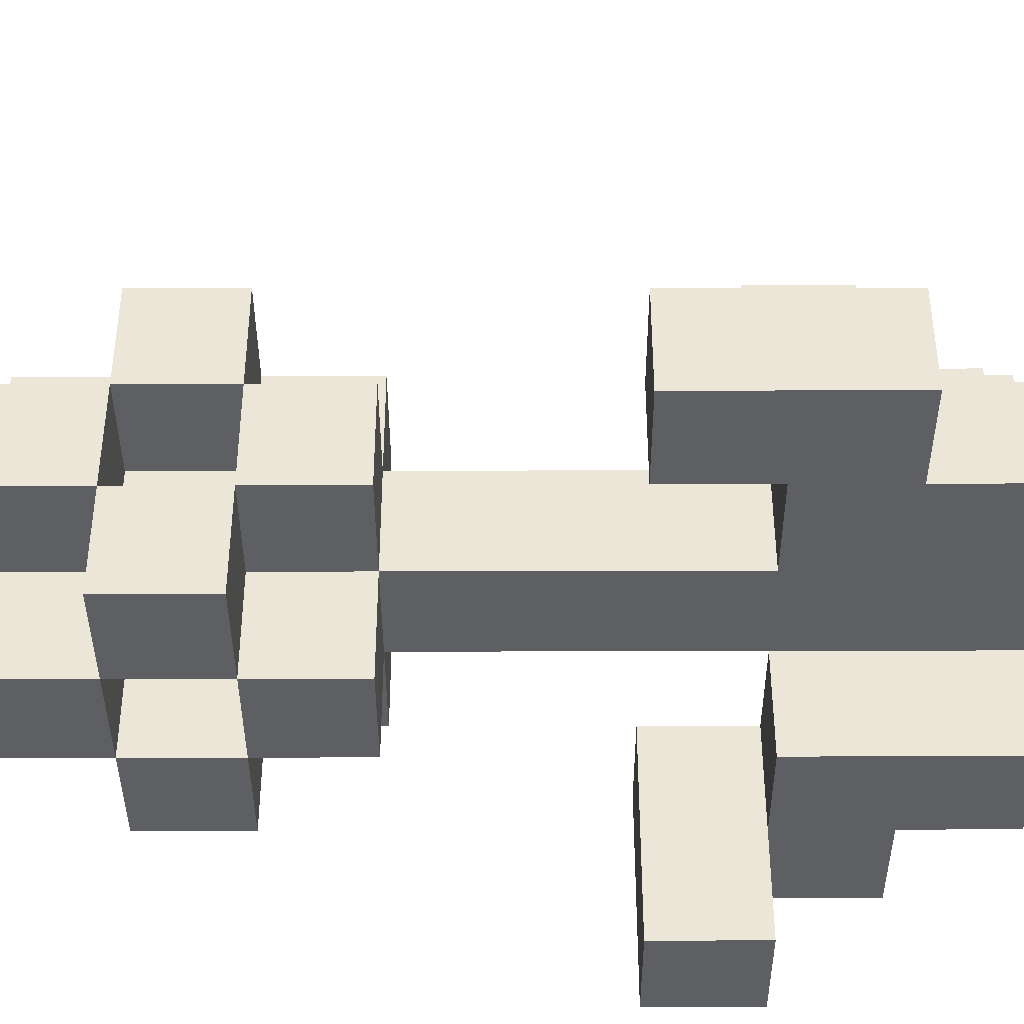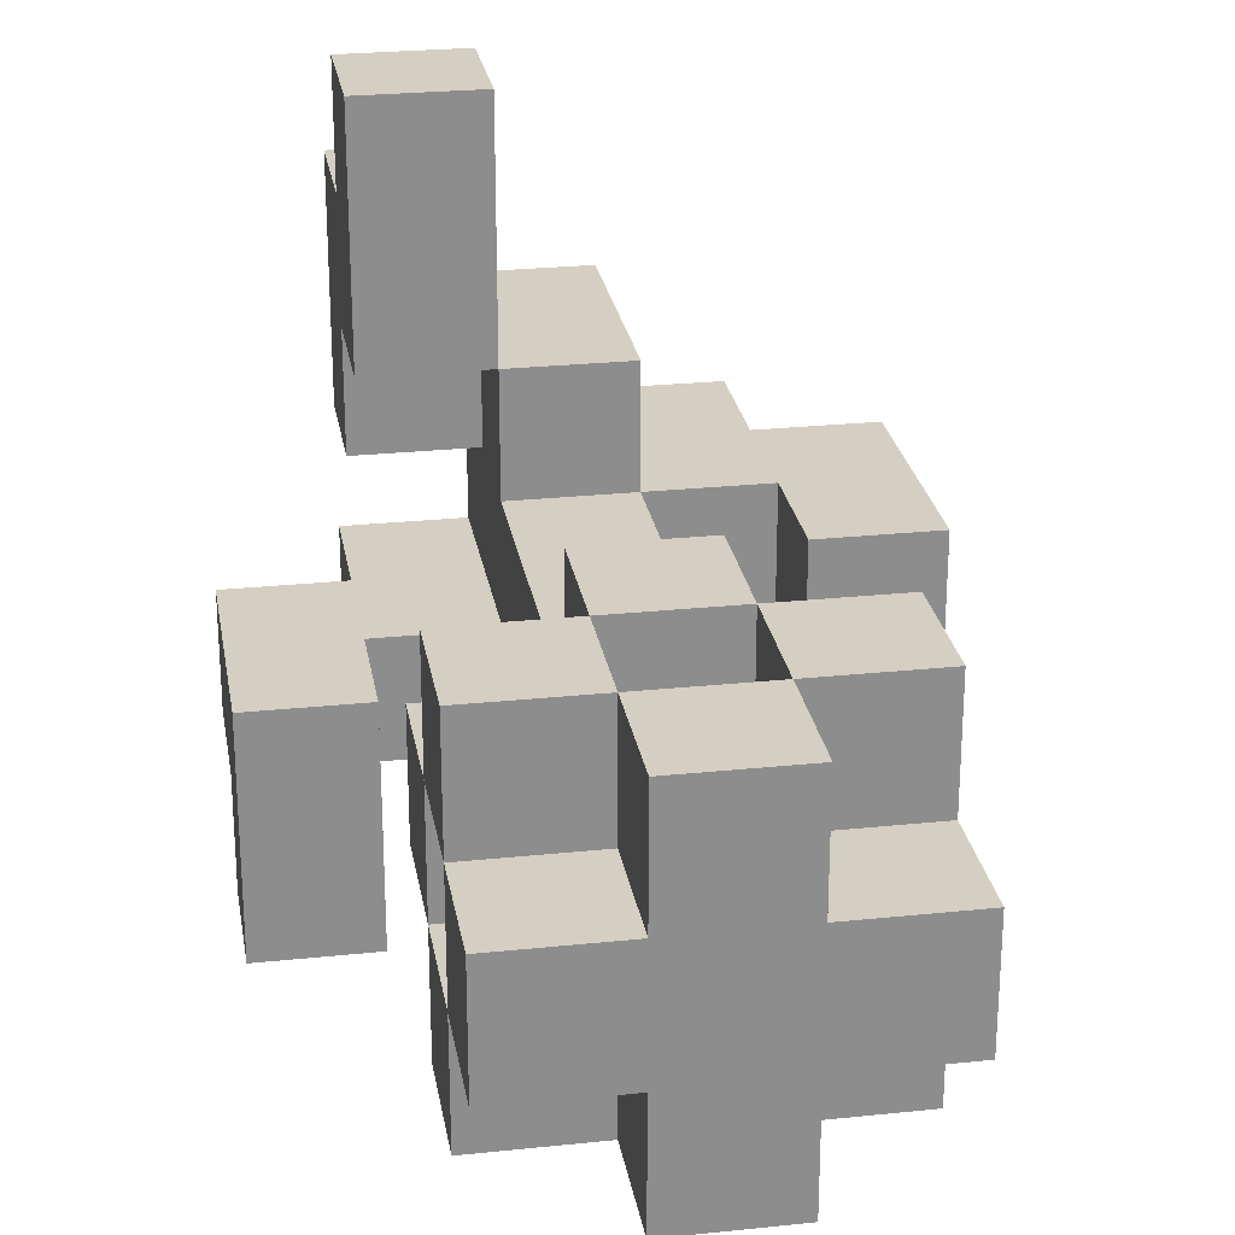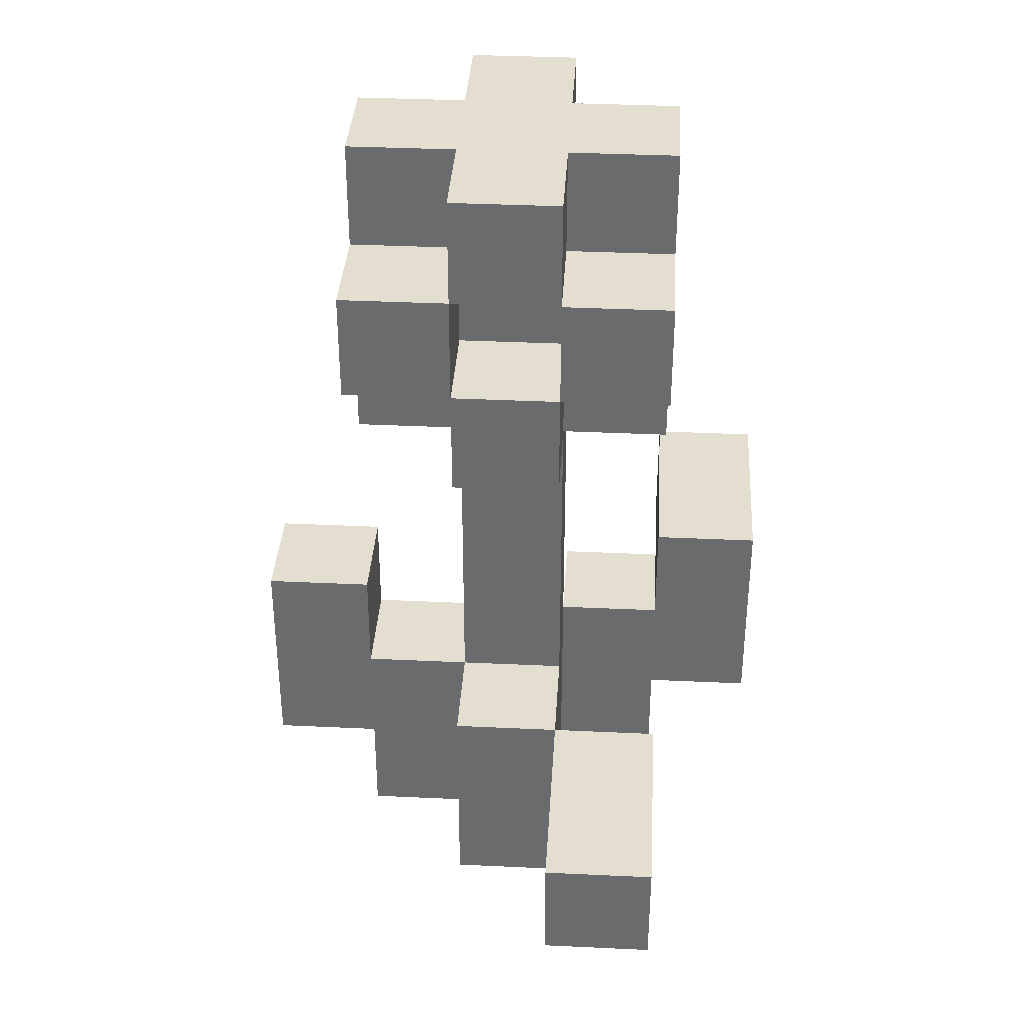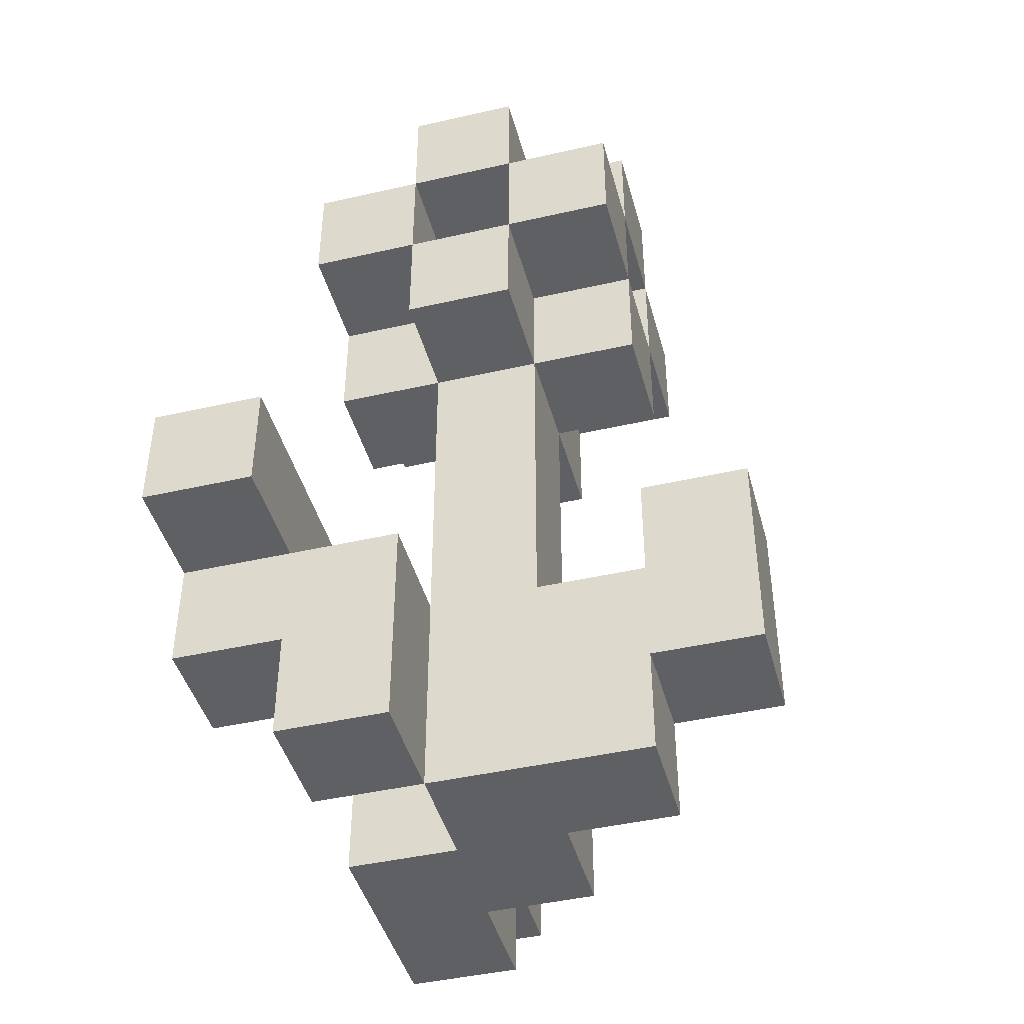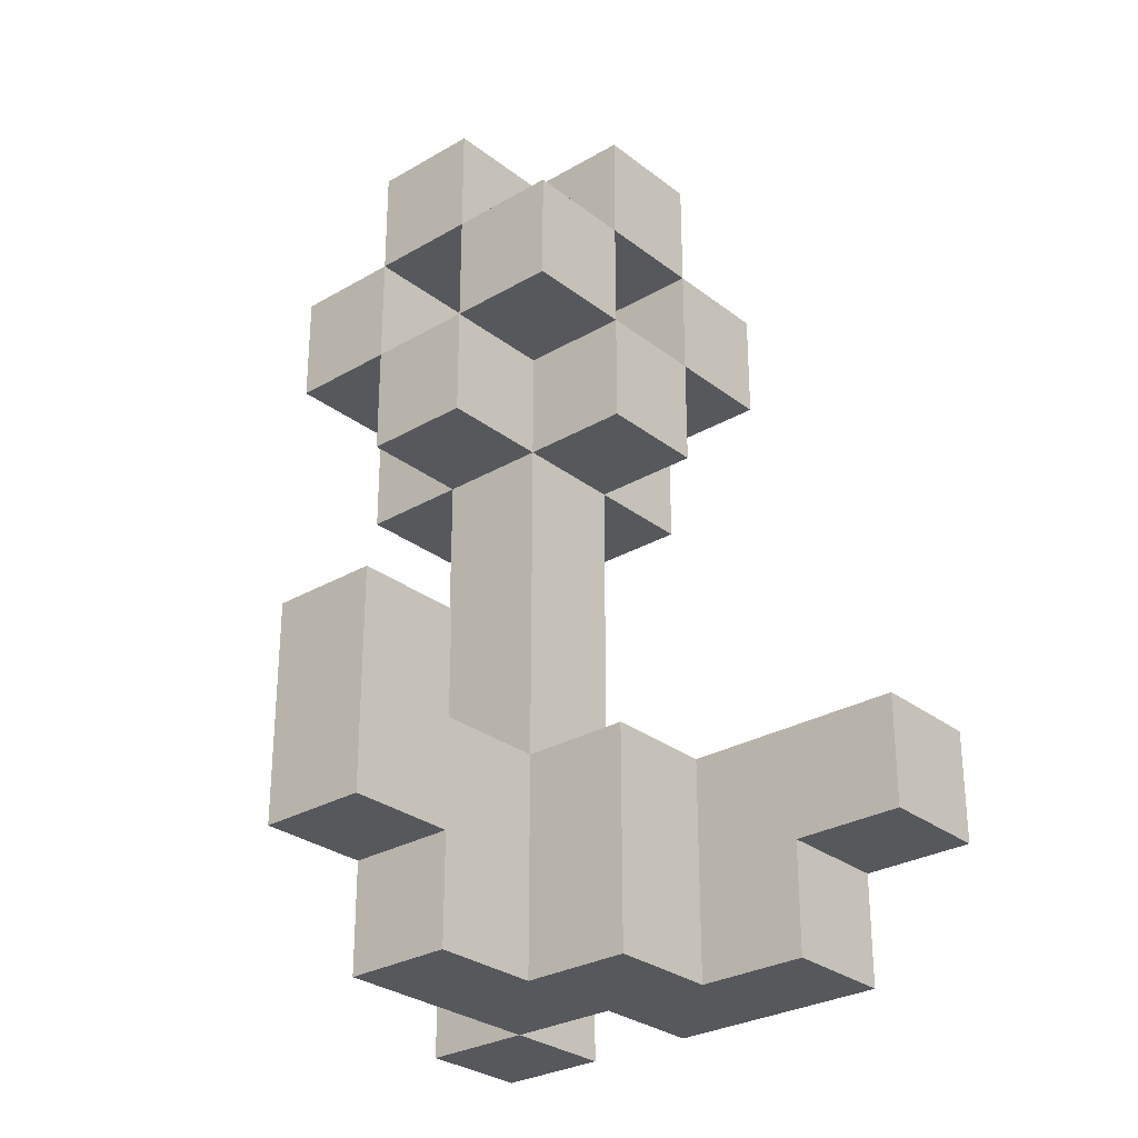
<metadata>
{"format":"obj","ext":"obj","renderer":"f3d","projection":"perspective","resolution":1024,"background":"white","views":[{"elev":-40.0,"azim":-89.8,"up":"+Z"},{"elev":25.7,"azim":170.5,"up":"+Z"},{"elev":36.4,"azim":3.5,"up":"+Y"},{"elev":-44.0,"azim":-165.0,"up":"+Y"},{"elev":-28.7,"azim":-48.9,"up":"+Y"}]}
</metadata>
<code>
o
v 0.1 2.1 -0.5
v 0.1 2.1 -0.6
v 0.1 2.3 -0.5
v 0.1 2.3 -0.6
v 0.2 2 -0.5
v 0.2 2 -0.6
v 0.2 2.1 -0.5
v 0.2 2.1 -0.6
v 0.2 2.5 -0.5
v 0.2 2.5 -0.6
v 0.2 2.6 -0.4
v 0.2 2.6 -0.5
v 0.2 2.6 -0.6
v 0.2 2.6 -0.7
v 0.2 2.7 -0.4
v 0.2 2.7 -0.5
v 0.2 2.7 -0.6
v 0.2 2.7 -0.7
v 0.2 2.8 -0.5
v 0.2 2.8 -0.6
v 0.3 2 -0.4
v 0.3 2 -0.5
v 0.3 2.2 -0.4
v 0.3 2.2 -0.5
v 0.3 2.2 -0.6
v 0.3 2.5 -0.4
v 0.3 2.5 -0.5
v 0.3 2.5 -0.6
v 0.3 2.5 -0.7
v 0.3 2.6 -0.4
v 0.3 2.6 -0.5
v 0.3 2.6 -0.6
v 0.3 2.6 -0.7
v 0.3 2.7 -0.4
v 0.3 2.7 -0.5
v 0.3 2.7 -0.6
v 0.3 2.7 -0.7
v 0.3 2.8 -0.4
v 0.3 2.8 -0.5
v 0.3 2.8 -0.6
v 0.3 2.8 -0.7
v 0.4 2 -0.3
v 0.4 2 -0.4
v 0.4 2 -0.6
v 0.4 2 -0.7
v 0.4 2.1 -0.2
v 0.4 2.1 -0.3
v 0.4 2.2 -0.2
v 0.4 2.2 -0.4
v 0.4 2.2 -0.6
v 0.4 2.2 -0.7
v 0.4 2.6 -0.4
v 0.4 2.6 -0.5
v 0.4 2.6 -0.6
v 0.4 2.6 -0.7
v 0.4 2.7 -0.4
v 0.4 2.7 -0.5
v 0.4 2.7 -0.6
v 0.4 2.7 -0.7
v 0.5 2.2 -0.6
v 0.5 2.2 -0.7
v 0.5 2.2 -0.8
v 0.5 2.3 -0.6
v 0.5 2.3 -0.8
v 0.2 2.2 -0.5
v 0.2 2.2 -0.6
v 0.2 2.3 -0.5
v 0.2 2.3 -0.6
v 0.3 2.6 -0.4
v 0.3 2.6 -0.5
v 0.3 2.6 -0.6
v 0.3 2.6 -0.7
v 0.3 2.7 -0.4
v 0.3 2.7 -0.5
v 0.3 2.7 -0.6
v 0.3 2.7 -0.7
v 0.4 2 -0.5
v 0.4 2 -0.6
v 0.4 2.1 -0.4
v 0.4 2.1 -0.5
v 0.4 2.2 -0.4
v 0.4 2.2 -0.5
v 0.4 2.2 -0.6
v 0.4 2.5 -0.4
v 0.4 2.5 -0.5
v 0.4 2.5 -0.6
v 0.4 2.5 -0.7
v 0.4 2.6 -0.4
v 0.4 2.6 -0.5
v 0.4 2.6 -0.6
v 0.4 2.6 -0.7
v 0.4 2.7 -0.4
v 0.4 2.7 -0.5
v 0.4 2.7 -0.6
v 0.4 2.7 -0.7
v 0.4 2.8 -0.4
v 0.4 2.8 -0.5
v 0.4 2.8 -0.6
v 0.4 2.8 -0.7
v 0.5 2 -0.3
v 0.5 2 -0.5
v 0.5 2 -0.6
v 0.5 2 -0.7
v 0.5 2.1 -0.2
v 0.5 2.1 -0.3
v 0.5 2.1 -0.4
v 0.5 2.1 -0.5
v 0.5 2.1 -0.6
v 0.5 2.1 -0.7
v 0.5 2.2 -0.2
v 0.5 2.2 -0.4
v 0.5 2.5 -0.5
v 0.5 2.5 -0.6
v 0.5 2.6 -0.4
v 0.5 2.6 -0.5
v 0.5 2.6 -0.6
v 0.5 2.6 -0.7
v 0.5 2.7 -0.4
v 0.5 2.7 -0.5
v 0.5 2.7 -0.6
v 0.5 2.7 -0.7
v 0.5 2.8 -0.5
v 0.5 2.8 -0.6
v 0.6 2.1 -0.6
v 0.6 2.1 -0.7
v 0.6 2.2 -0.7
v 0.6 2.2 -0.8
v 0.6 2.3 -0.6
v 0.6 2.3 -0.8
v 0.4 2.1 -0.2
v 0.4 2.2 -0.2
v 0.5 2.1 -0.2
v 0.5 2.2 -0.2
v 0.4 2 -0.3
v 0.4 2.1 -0.3
v 0.5 2 -0.3
v 0.5 2.1 -0.3
v 0.2 2.6 -0.4
v 0.2 2.7 -0.4
v 0.3 2 -0.4
v 0.3 2.2 -0.4
v 0.3 2.5 -0.4
v 0.3 2.6 -0.4
v 0.3 2.7 -0.4
v 0.3 2.8 -0.4
v 0.4 2 -0.4
v 0.4 2.2 -0.4
v 0.4 2.5 -0.4
v 0.4 2.6 -0.4
v 0.4 2.7 -0.4
v 0.4 2.8 -0.4
v 0.5 2.6 -0.4
v 0.5 2.7 -0.4
v 0.1 2.1 -0.5
v 0.1 2.3 -0.5
v 0.2 2 -0.5
v 0.2 2.1 -0.5
v 0.2 2.2 -0.5
v 0.2 2.3 -0.5
v 0.2 2.5 -0.5
v 0.2 2.6 -0.5
v 0.2 2.7 -0.5
v 0.2 2.8 -0.5
v 0.3 2 -0.5
v 0.3 2.2 -0.5
v 0.3 2.5 -0.5
v 0.3 2.6 -0.5
v 0.3 2.7 -0.5
v 0.3 2.8 -0.5
v 0.4 2.2 -0.5
v 0.4 2.5 -0.5
v 0.4 2.6 -0.5
v 0.4 2.7 -0.5
v 0.4 2.8 -0.5
v 0.5 2.5 -0.5
v 0.5 2.6 -0.5
v 0.5 2.7 -0.5
v 0.5 2.8 -0.5
v 0.2 2.6 -0.6
v 0.2 2.7 -0.6
v 0.3 2.6 -0.6
v 0.3 2.7 -0.6
v 0.4 2 -0.6
v 0.4 2.2 -0.6
v 0.4 2.6 -0.6
v 0.4 2.7 -0.6
v 0.5 2 -0.6
v 0.5 2.1 -0.6
v 0.5 2.2 -0.6
v 0.5 2.3 -0.6
v 0.5 2.6 -0.6
v 0.5 2.7 -0.6
v 0.6 2.1 -0.6
v 0.6 2.3 -0.6
v 0.4 2.1 -0.4
v 0.4 2.2 -0.4
v 0.5 2.1 -0.4
v 0.5 2.2 -0.4
v 0.2 2.6 -0.5
v 0.2 2.7 -0.5
v 0.3 2.6 -0.5
v 0.3 2.7 -0.5
v 0.4 2 -0.5
v 0.4 2.1 -0.5
v 0.4 2.6 -0.5
v 0.4 2.7 -0.5
v 0.5 2 -0.5
v 0.5 2.1 -0.5
v 0.5 2.6 -0.5
v 0.5 2.7 -0.5
v 0.1 2.1 -0.6
v 0.1 2.3 -0.6
v 0.2 2 -0.6
v 0.2 2.1 -0.6
v 0.2 2.2 -0.6
v 0.2 2.3 -0.6
v 0.2 2.5 -0.6
v 0.2 2.6 -0.6
v 0.2 2.7 -0.6
v 0.2 2.8 -0.6
v 0.3 2.2 -0.6
v 0.3 2.5 -0.6
v 0.3 2.6 -0.6
v 0.3 2.7 -0.6
v 0.3 2.8 -0.6
v 0.4 2 -0.6
v 0.4 2.2 -0.6
v 0.4 2.5 -0.6
v 0.4 2.6 -0.6
v 0.4 2.7 -0.6
v 0.4 2.8 -0.6
v 0.5 2.5 -0.6
v 0.5 2.6 -0.6
v 0.5 2.7 -0.6
v 0.5 2.8 -0.6
v 0.2 2.6 -0.7
v 0.2 2.7 -0.7
v 0.3 2.5 -0.7
v 0.3 2.6 -0.7
v 0.3 2.7 -0.7
v 0.3 2.8 -0.7
v 0.4 2 -0.7
v 0.4 2.2 -0.7
v 0.4 2.5 -0.7
v 0.4 2.6 -0.7
v 0.4 2.7 -0.7
v 0.4 2.8 -0.7
v 0.5 2 -0.7
v 0.5 2.1 -0.7
v 0.5 2.2 -0.7
v 0.5 2.6 -0.7
v 0.5 2.7 -0.7
v 0.6 2.1 -0.7
v 0.6 2.2 -0.7
v 0.5 2.2 -0.8
v 0.5 2.3 -0.8
v 0.6 2.2 -0.8
v 0.6 2.3 -0.8
v 0.4 2 -0.3
v 0.5 2 -0.3
v 0.3 2 -0.4
v 0.4 2 -0.4
v 0.2 2 -0.5
v 0.3 2 -0.5
v 0.4 2 -0.5
v 0.5 2 -0.5
v 0.2 2 -0.6
v 0.4 2 -0.6
v 0.5 2 -0.6
v 0.4 2 -0.7
v 0.5 2 -0.7
v 0.4 2.1 -0.2
v 0.5 2.1 -0.2
v 0.4 2.1 -0.3
v 0.5 2.1 -0.3
v 0.1 2.1 -0.5
v 0.2 2.1 -0.5
v 0.1 2.1 -0.6
v 0.2 2.1 -0.6
v 0.5 2.1 -0.6
v 0.6 2.1 -0.6
v 0.5 2.1 -0.7
v 0.6 2.1 -0.7
v 0.5 2.2 -0.7
v 0.6 2.2 -0.7
v 0.5 2.2 -0.8
v 0.6 2.2 -0.8
v 0.3 2.5 -0.4
v 0.4 2.5 -0.4
v 0.2 2.5 -0.5
v 0.3 2.5 -0.5
v 0.4 2.5 -0.5
v 0.5 2.5 -0.5
v 0.2 2.5 -0.6
v 0.3 2.5 -0.6
v 0.4 2.5 -0.6
v 0.5 2.5 -0.6
v 0.3 2.5 -0.7
v 0.4 2.5 -0.7
v 0.2 2.6 -0.4
v 0.3 2.6 -0.4
v 0.4 2.6 -0.4
v 0.5 2.6 -0.4
v 0.2 2.6 -0.5
v 0.3 2.6 -0.5
v 0.4 2.6 -0.5
v 0.5 2.6 -0.5
v 0.2 2.6 -0.6
v 0.3 2.6 -0.6
v 0.4 2.6 -0.6
v 0.5 2.6 -0.6
v 0.2 2.6 -0.7
v 0.3 2.6 -0.7
v 0.4 2.6 -0.7
v 0.5 2.6 -0.7
v 0.3 2.7 -0.4
v 0.4 2.7 -0.4
v 0.2 2.7 -0.5
v 0.3 2.7 -0.5
v 0.4 2.7 -0.5
v 0.5 2.7 -0.5
v 0.2 2.7 -0.6
v 0.3 2.7 -0.6
v 0.4 2.7 -0.6
v 0.5 2.7 -0.6
v 0.3 2.7 -0.7
v 0.4 2.7 -0.7
v 0.4 2.1 -0.4
v 0.5 2.1 -0.4
v 0.4 2.1 -0.5
v 0.5 2.1 -0.5
v 0.4 2.2 -0.2
v 0.5 2.2 -0.2
v 0.3 2.2 -0.4
v 0.4 2.2 -0.4
v 0.5 2.2 -0.4
v 0.2 2.2 -0.5
v 0.3 2.2 -0.5
v 0.4 2.2 -0.5
v 0.2 2.2 -0.6
v 0.3 2.2 -0.6
v 0.4 2.2 -0.6
v 0.5 2.2 -0.6
v 0.4 2.2 -0.7
v 0.5 2.2 -0.7
v 0.1 2.3 -0.5
v 0.2 2.3 -0.5
v 0.1 2.3 -0.6
v 0.2 2.3 -0.6
v 0.5 2.3 -0.6
v 0.6 2.3 -0.6
v 0.5 2.3 -0.8
v 0.6 2.3 -0.8
v 0.3 2.6 -0.4
v 0.4 2.6 -0.4
v 0.2 2.6 -0.5
v 0.3 2.6 -0.5
v 0.4 2.6 -0.5
v 0.5 2.6 -0.5
v 0.2 2.6 -0.6
v 0.3 2.6 -0.6
v 0.4 2.6 -0.6
v 0.5 2.6 -0.6
v 0.3 2.6 -0.7
v 0.4 2.6 -0.7
v 0.2 2.7 -0.4
v 0.3 2.7 -0.4
v 0.4 2.7 -0.4
v 0.5 2.7 -0.4
v 0.2 2.7 -0.5
v 0.3 2.7 -0.5
v 0.4 2.7 -0.5
v 0.5 2.7 -0.5
v 0.2 2.7 -0.6
v 0.3 2.7 -0.6
v 0.4 2.7 -0.6
v 0.5 2.7 -0.6
v 0.2 2.7 -0.7
v 0.3 2.7 -0.7
v 0.4 2.7 -0.7
v 0.5 2.7 -0.7
v 0.3 2.8 -0.4
v 0.4 2.8 -0.4
v 0.2 2.8 -0.5
v 0.3 2.8 -0.5
v 0.4 2.8 -0.5
v 0.5 2.8 -0.5
v 0.2 2.8 -0.6
v 0.3 2.8 -0.6
v 0.4 2.8 -0.6
v 0.5 2.8 -0.6
v 0.3 2.8 -0.7
v 0.4 2.8 -0.7
f 3 2 1
f 4 2 3
f 7 6 5
f 8 6 7
f 12 10 9
f 13 10 12
f 15 12 11
f 16 12 15
f 17 14 13
f 18 14 17
f 19 17 16
f 20 17 19
f 23 22 21
f 24 22 23
f 27 25 24
f 28 25 27
f 30 27 26
f 31 27 30
f 32 29 28
f 33 29 32
f 35 32 31
f 36 32 35
f 38 35 34
f 39 35 38
f 40 37 36
f 41 37 40
f 47 43 42
f 48 47 46
f 49 43 47
f 49 47 48
f 50 45 44
f 51 45 50
f 56 53 52
f 57 53 56
f 58 55 54
f 59 55 58
f 63 61 60
f 63 62 61
f 64 62 63
f 65 66 67
f 67 66 68
f 69 70 73
f 73 70 74
f 71 72 75
f 75 72 76
f 77 78 80
f 79 80 81
f 80 78 82
f 81 80 82
f 82 78 83
f 82 83 85
f 85 83 86
f 84 85 88
f 88 85 89
f 86 87 90
f 90 87 91
f 89 90 93
f 93 90 94
f 92 93 96
f 96 93 97
f 94 95 98
f 98 95 99
f 100 101 105
f 105 101 106
f 106 101 107
f 102 103 108
f 108 103 109
f 104 105 110
f 105 106 110
f 110 106 111
f 112 113 115
f 115 113 116
f 114 115 118
f 118 115 119
f 116 117 120
f 120 117 121
f 119 120 122
f 122 120 123
f 124 125 126
f 124 126 128
f 126 127 128
f 128 127 129
f 132 131 130
f 133 131 132
f 136 135 134
f 137 135 136
f 143 139 138
f 144 139 143
f 146 141 140
f 147 141 146
f 148 143 142
f 149 143 148
f 150 145 144
f 151 145 150
f 152 150 149
f 153 150 152
f 157 155 154
f 158 155 157
f 159 155 158
f 164 157 156
f 164 158 157
f 165 158 164
f 166 161 160
f 167 161 166
f 168 163 162
f 169 163 168
f 170 166 165
f 171 166 170
f 172 168 167
f 173 168 172
f 175 172 171
f 176 172 175
f 177 174 173
f 178 174 177
f 181 180 179
f 182 180 181
f 187 184 183
f 188 184 187
f 189 184 188
f 191 186 185
f 192 186 191
f 193 190 189
f 193 189 188
f 194 190 193
f 195 196 197
f 197 196 198
f 199 200 201
f 201 200 202
f 203 204 207
f 207 204 208
f 205 206 209
f 209 206 210
f 211 212 214
f 214 212 215
f 215 212 216
f 213 214 221
f 214 215 221
f 217 218 222
f 222 218 223
f 219 220 224
f 224 220 225
f 213 221 226
f 221 222 226
f 226 222 227
f 227 222 228
f 223 224 229
f 229 224 230
f 228 229 232
f 232 229 233
f 230 231 234
f 234 231 235
f 236 237 239
f 239 237 240
f 238 239 244
f 244 239 245
f 240 241 246
f 246 241 247
f 242 243 248
f 248 243 249
f 249 243 250
f 245 246 251
f 251 246 252
f 249 250 253
f 253 250 254
f 255 256 257
f 257 256 258
f 262 260 259
f 264 262 261
f 265 260 262
f 265 262 264
f 266 260 265
f 267 264 263
f 267 265 264
f 268 265 267
f 270 269 268
f 271 269 270
f 274 273 272
f 275 273 274
f 278 277 276
f 279 277 278
f 282 281 280
f 283 281 282
f 286 285 284
f 287 285 286
f 291 289 288
f 292 289 291
f 294 291 290
f 295 291 294
f 296 293 292
f 297 293 296
f 298 296 295
f 299 296 298
f 304 301 300
f 305 301 304
f 306 303 302
f 307 303 306
f 312 309 308
f 313 309 312
f 314 311 310
f 315 311 314
f 319 317 316
f 320 317 319
f 322 319 318
f 323 319 322
f 324 321 320
f 325 321 324
f 326 324 323
f 327 324 326
f 328 329 330
f 330 329 331
f 332 333 335
f 335 333 336
f 334 335 338
f 338 335 339
f 337 338 340
f 340 338 341
f 342 343 344
f 344 343 345
f 346 347 348
f 348 347 349
f 350 351 352
f 352 351 353
f 354 355 357
f 357 355 358
f 356 357 360
f 360 357 361
f 358 359 362
f 362 359 363
f 361 362 364
f 364 362 365
f 366 367 370
f 370 367 371
f 368 369 372
f 372 369 373
f 374 375 378
f 378 375 379
f 376 377 380
f 380 377 381
f 382 383 385
f 385 383 386
f 384 385 388
f 386 387 388
f 385 386 388
f 388 387 389
f 389 387 390
f 390 387 391
f 389 390 392
f 392 390 393

</code>
